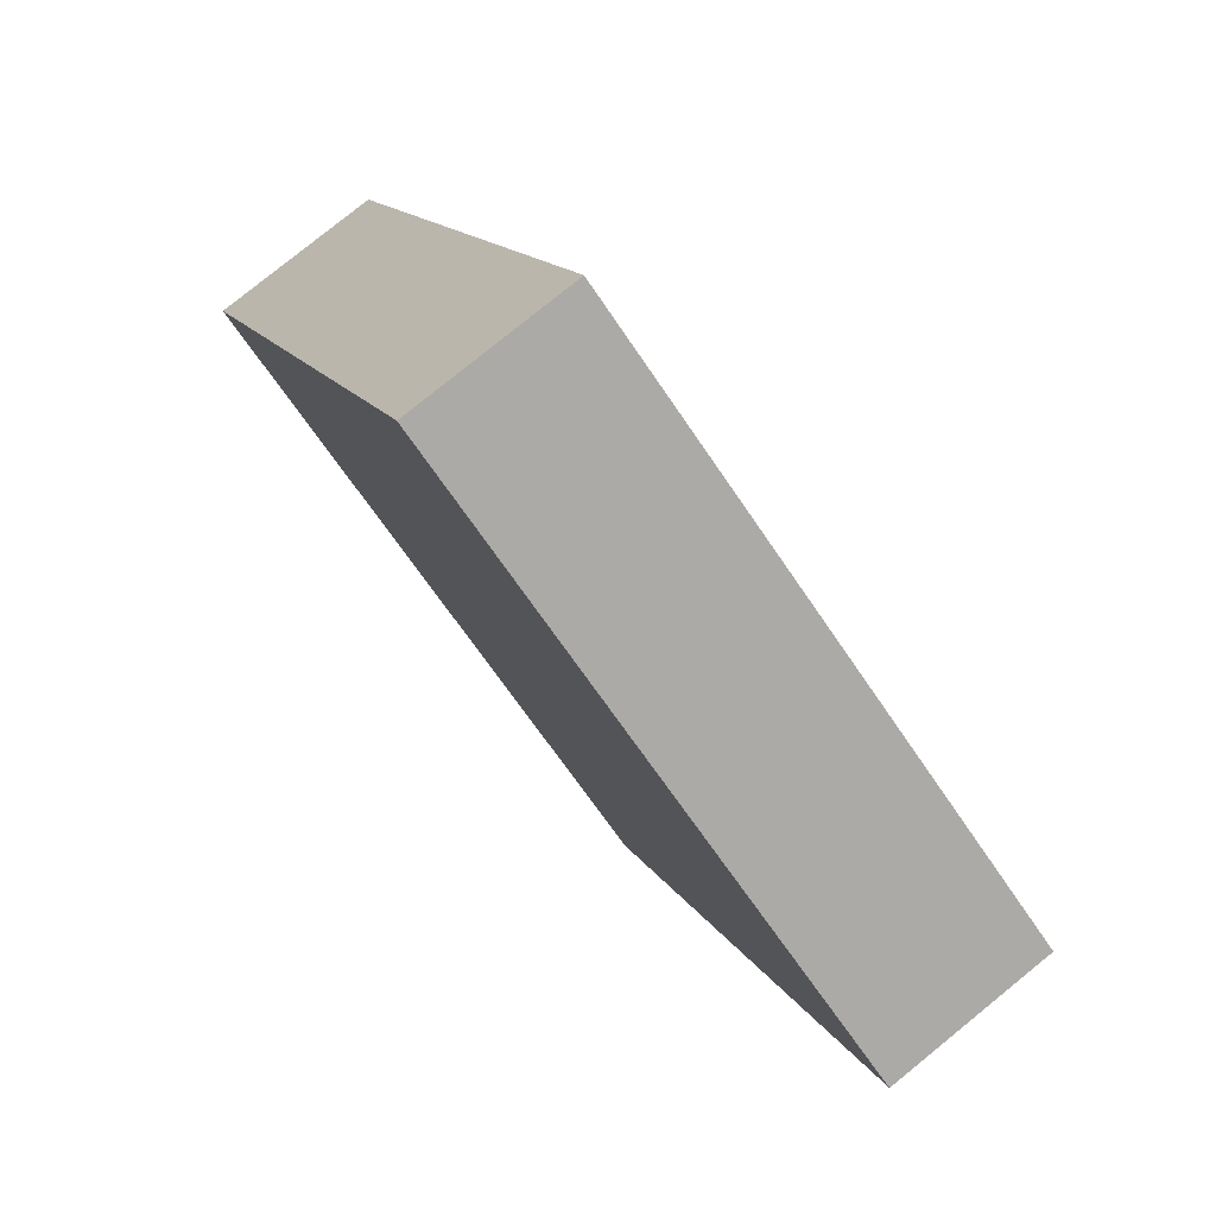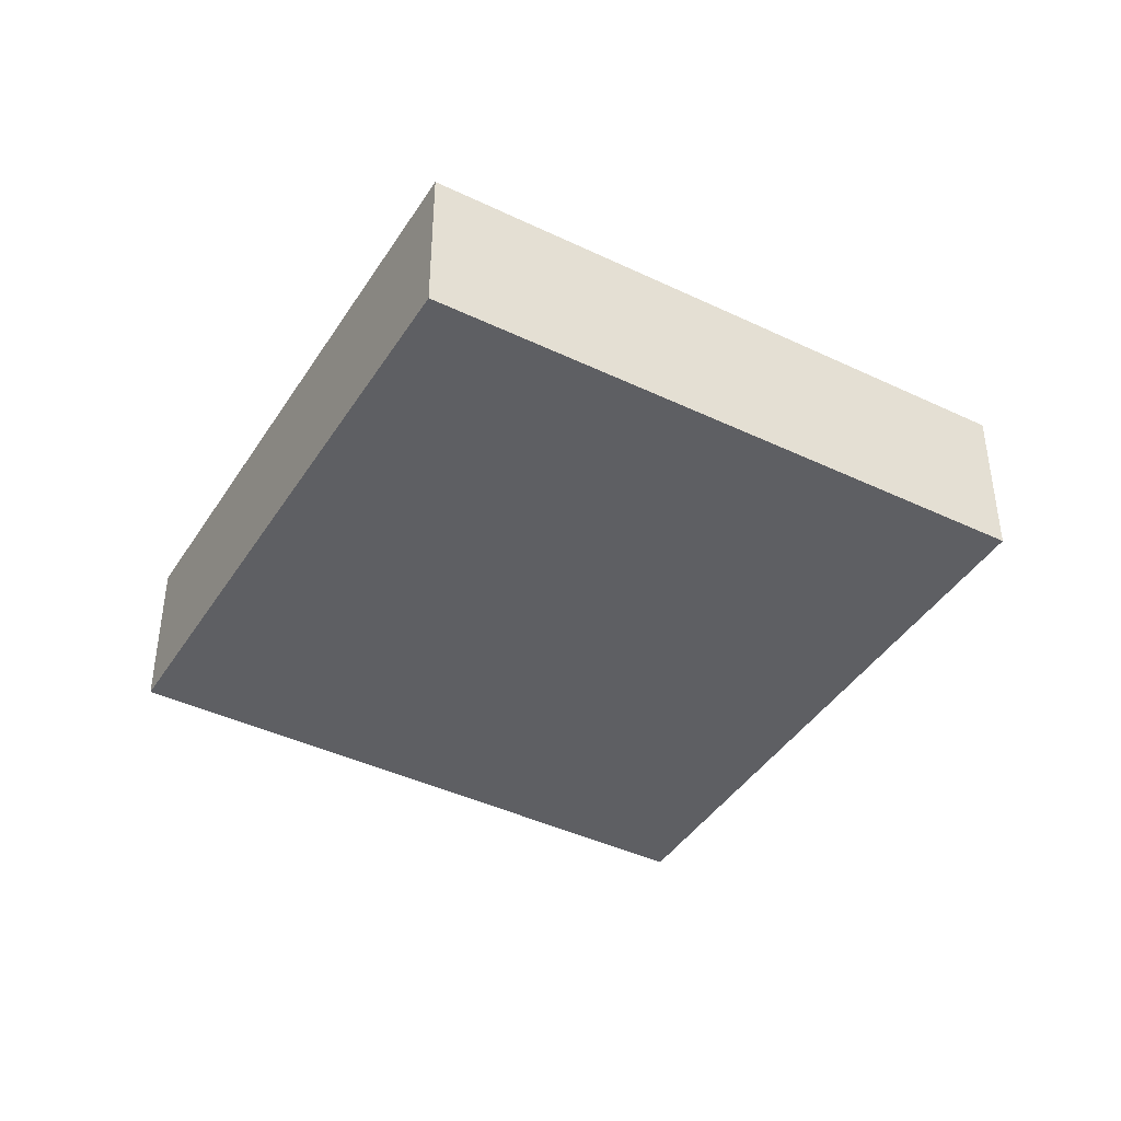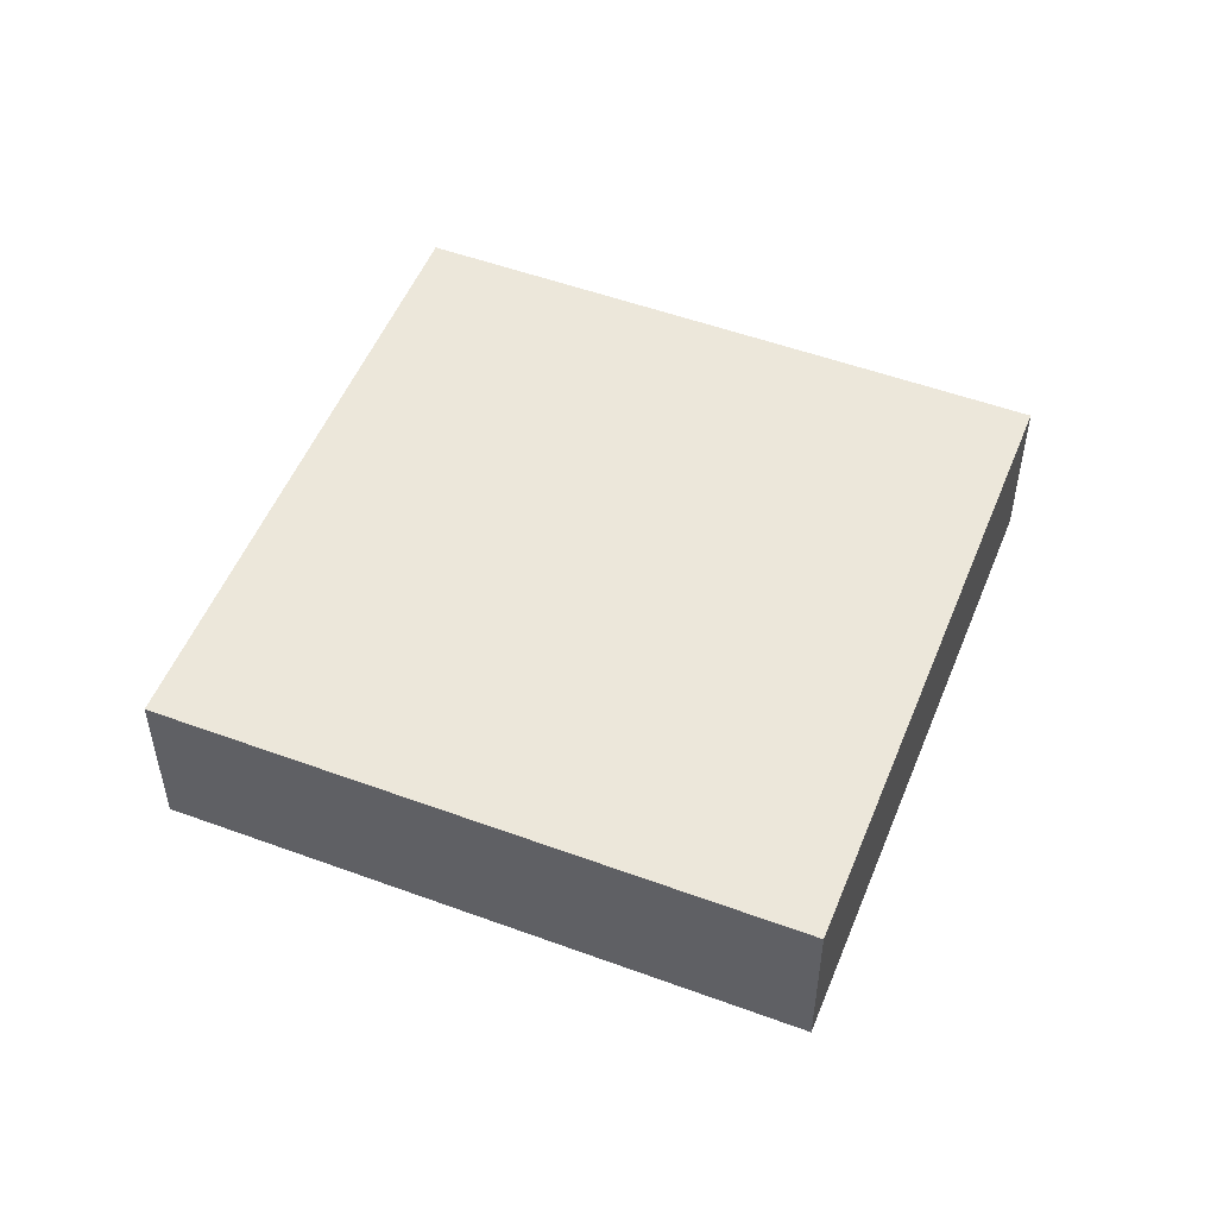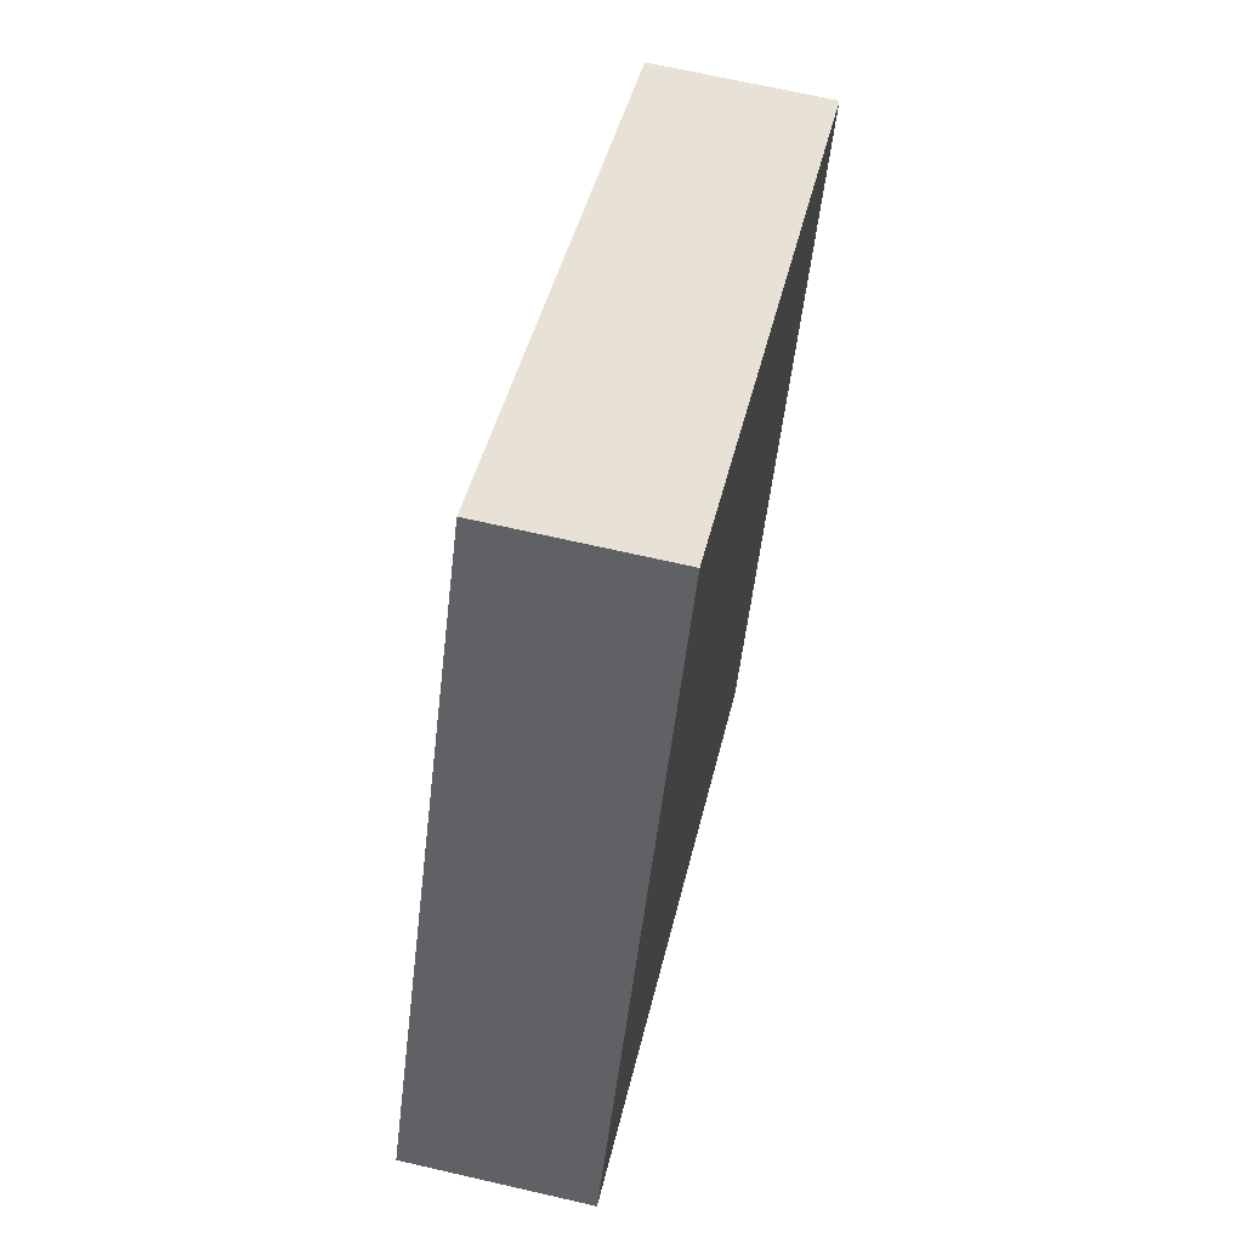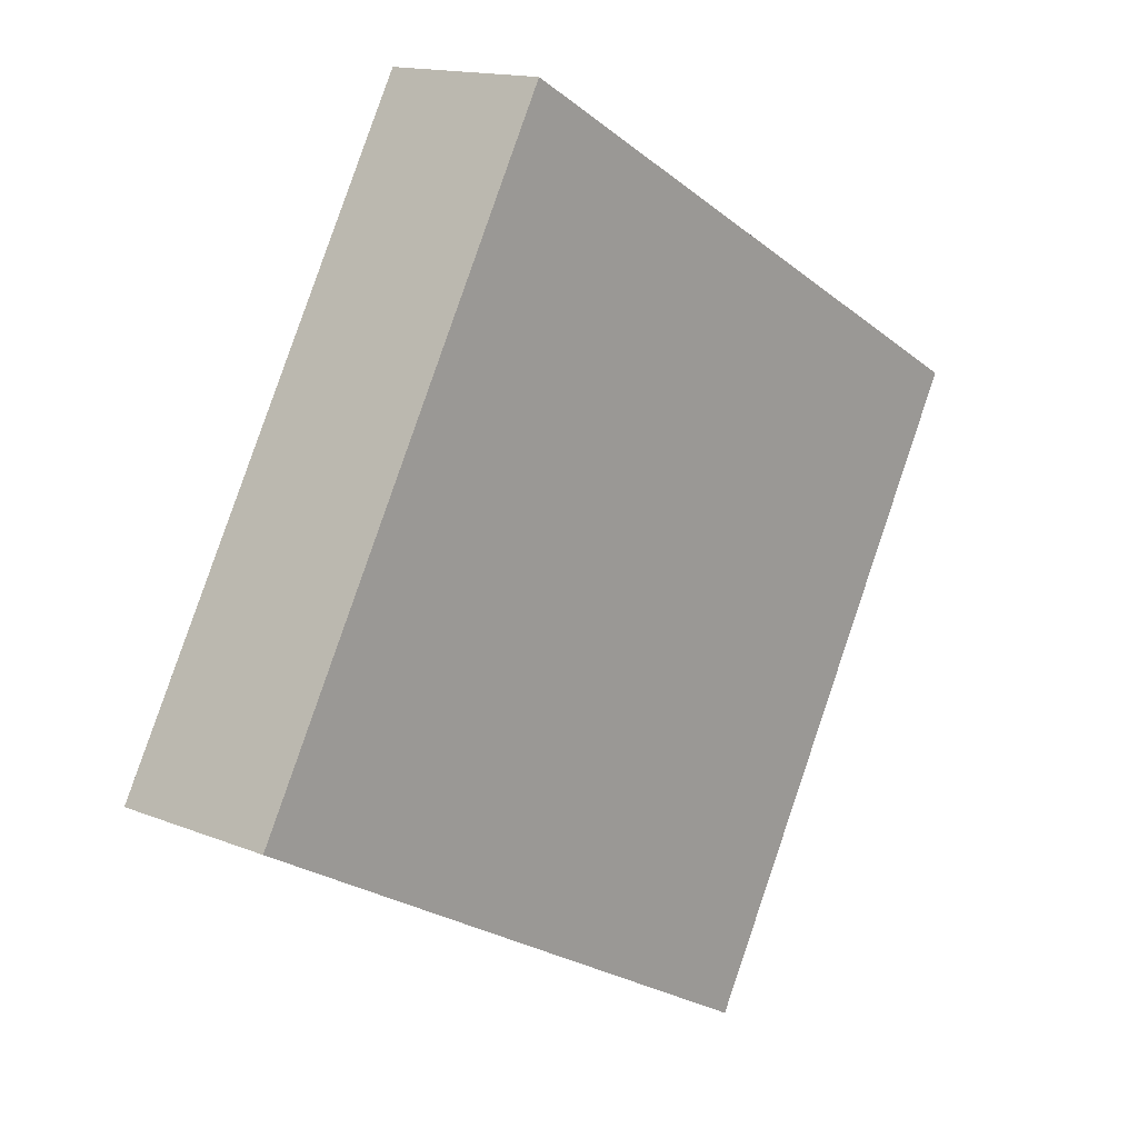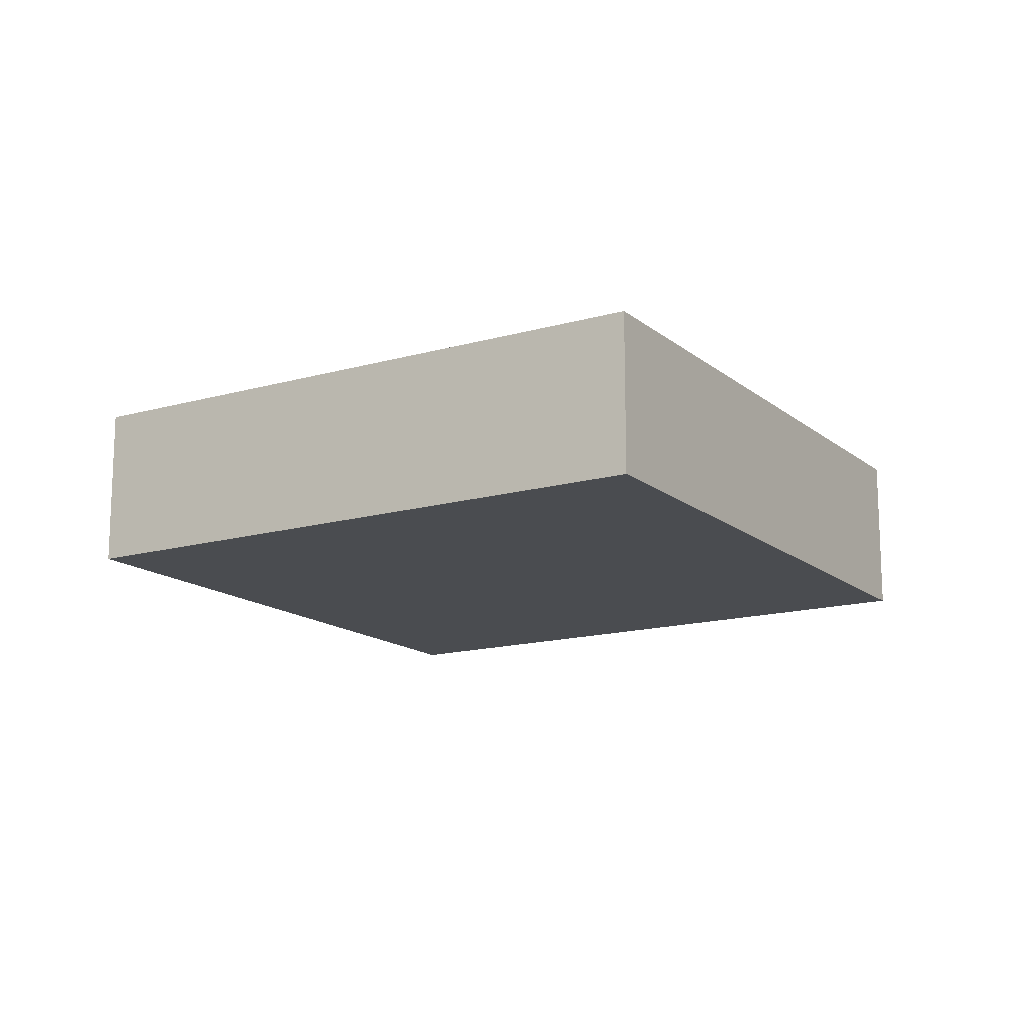
<metadata>
{"format":"obj","ext":"obj","renderer":"f3d","projection":"perspective","resolution":1024,"background":"white","views":[{"elev":79.4,"azim":51.0,"up":"+Z"},{"elev":-41.9,"azim":89.1,"up":"+Y"},{"elev":52.0,"azim":50.7,"up":"+Y"},{"elev":67.7,"azim":-77.0,"up":"+Z"},{"elev":14.5,"azim":-48.3,"up":"+Z"},{"elev":-15.0,"azim":-119.5,"up":"+Y"}]}
</metadata>
<code>
v  1.478 0.773 2.664
v  2.68 0.773 -1.486
v  0 0.773 4.733e-17
v  4.158 0.773 1.178
v  2.68 9.099e-17 -1.486
v  0 0 0
v  1.478 -1.631e-16 2.664
v  4.158 -7.213e-17 1.178
g defaultobject
f 1 2 3
f 2 1 4
f 5 3 2
f 3 5 6
f 6 1 3
f 1 6 7
f 7 4 1
f 4 7 8
f 8 2 4
f 2 8 5
f 5 7 6
f 7 5 8

</code>
